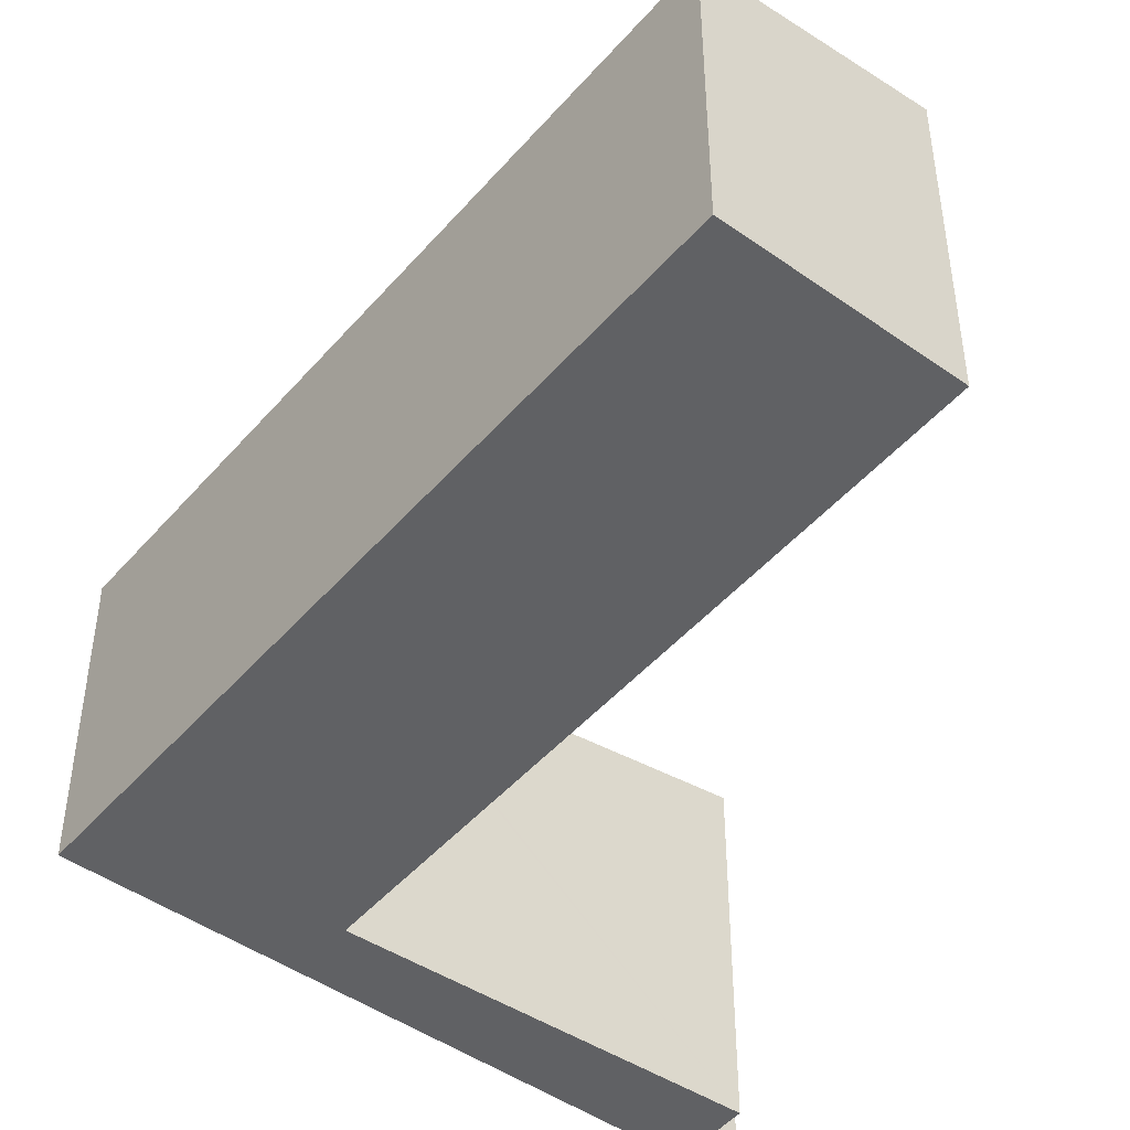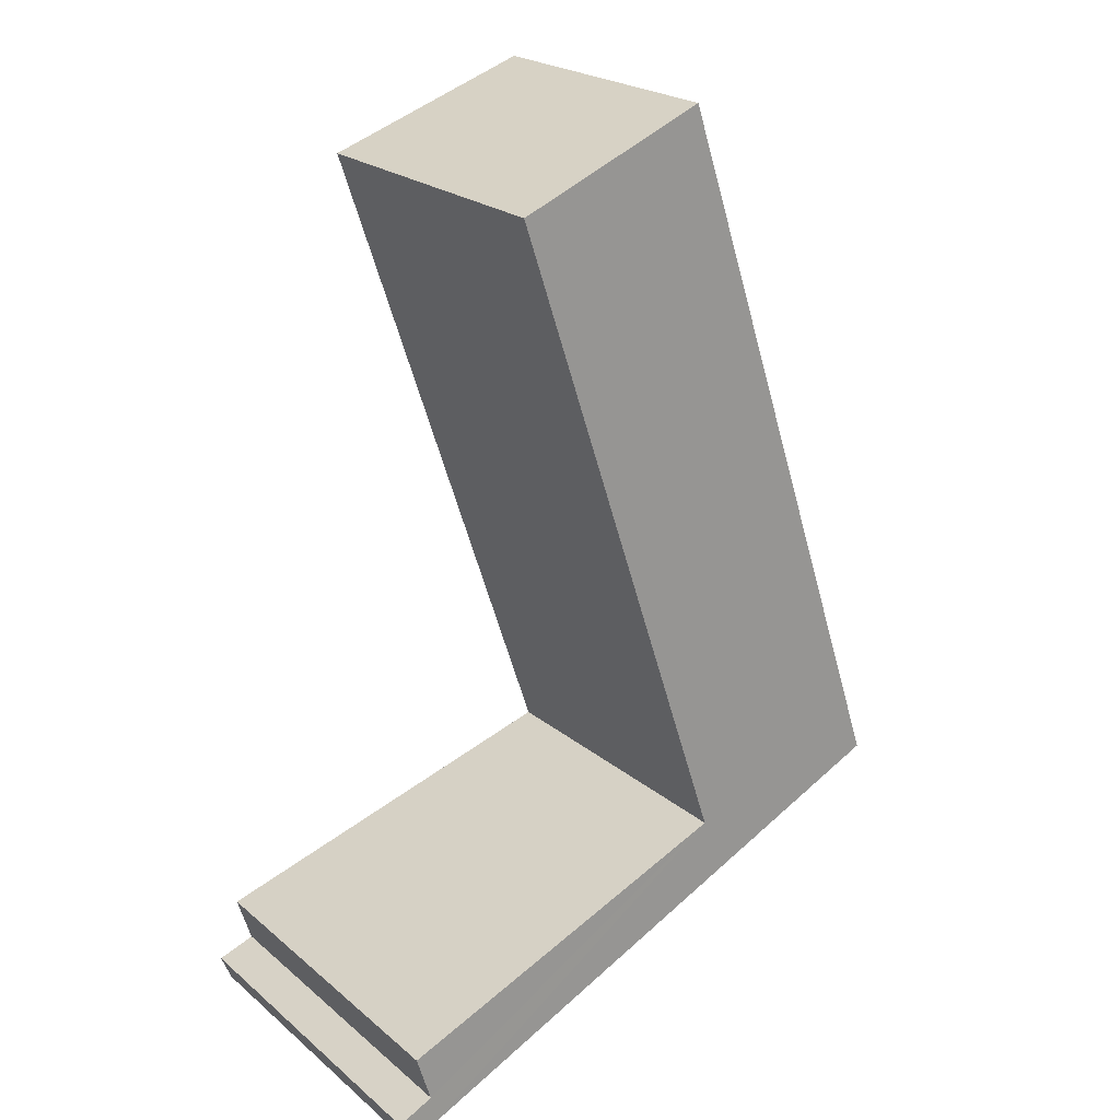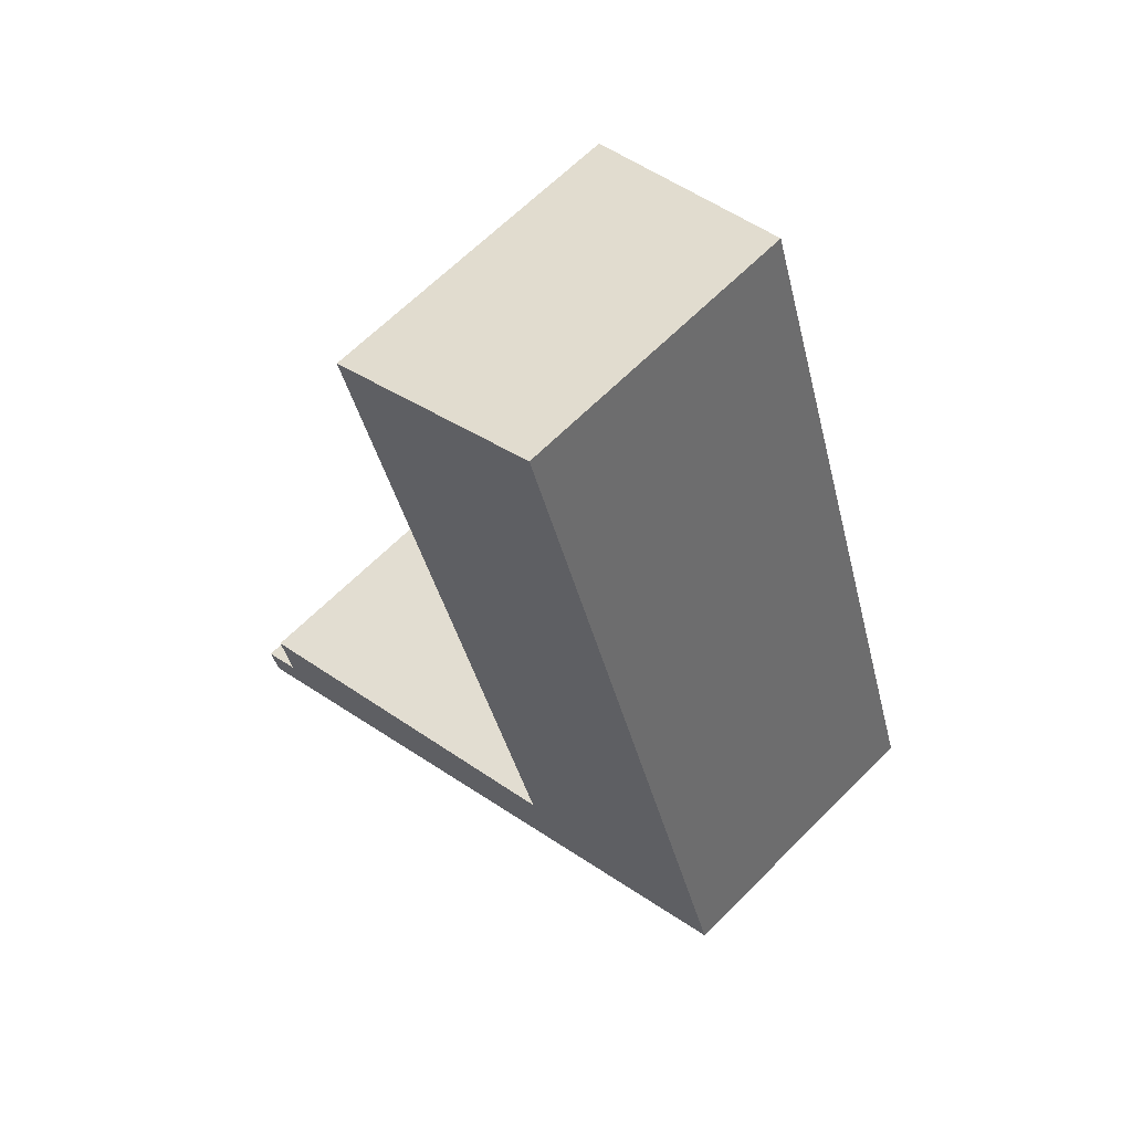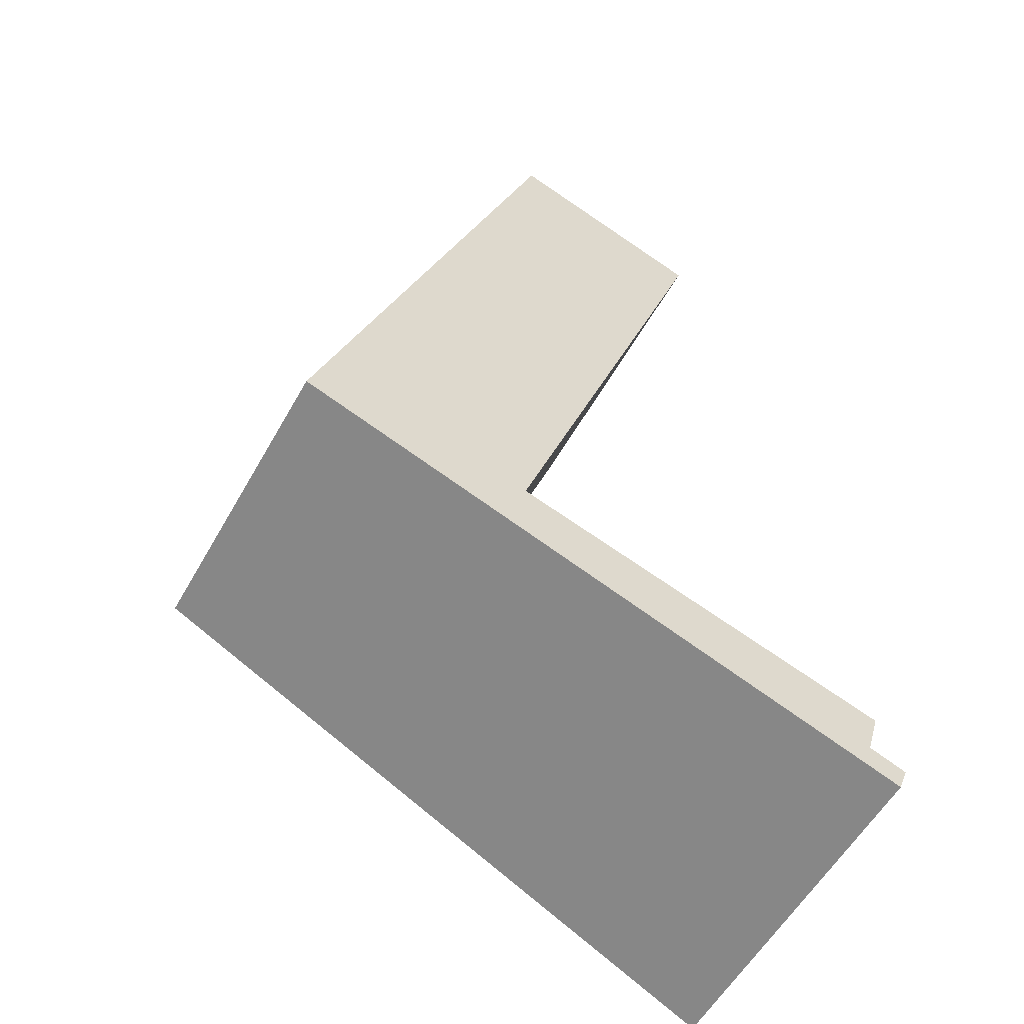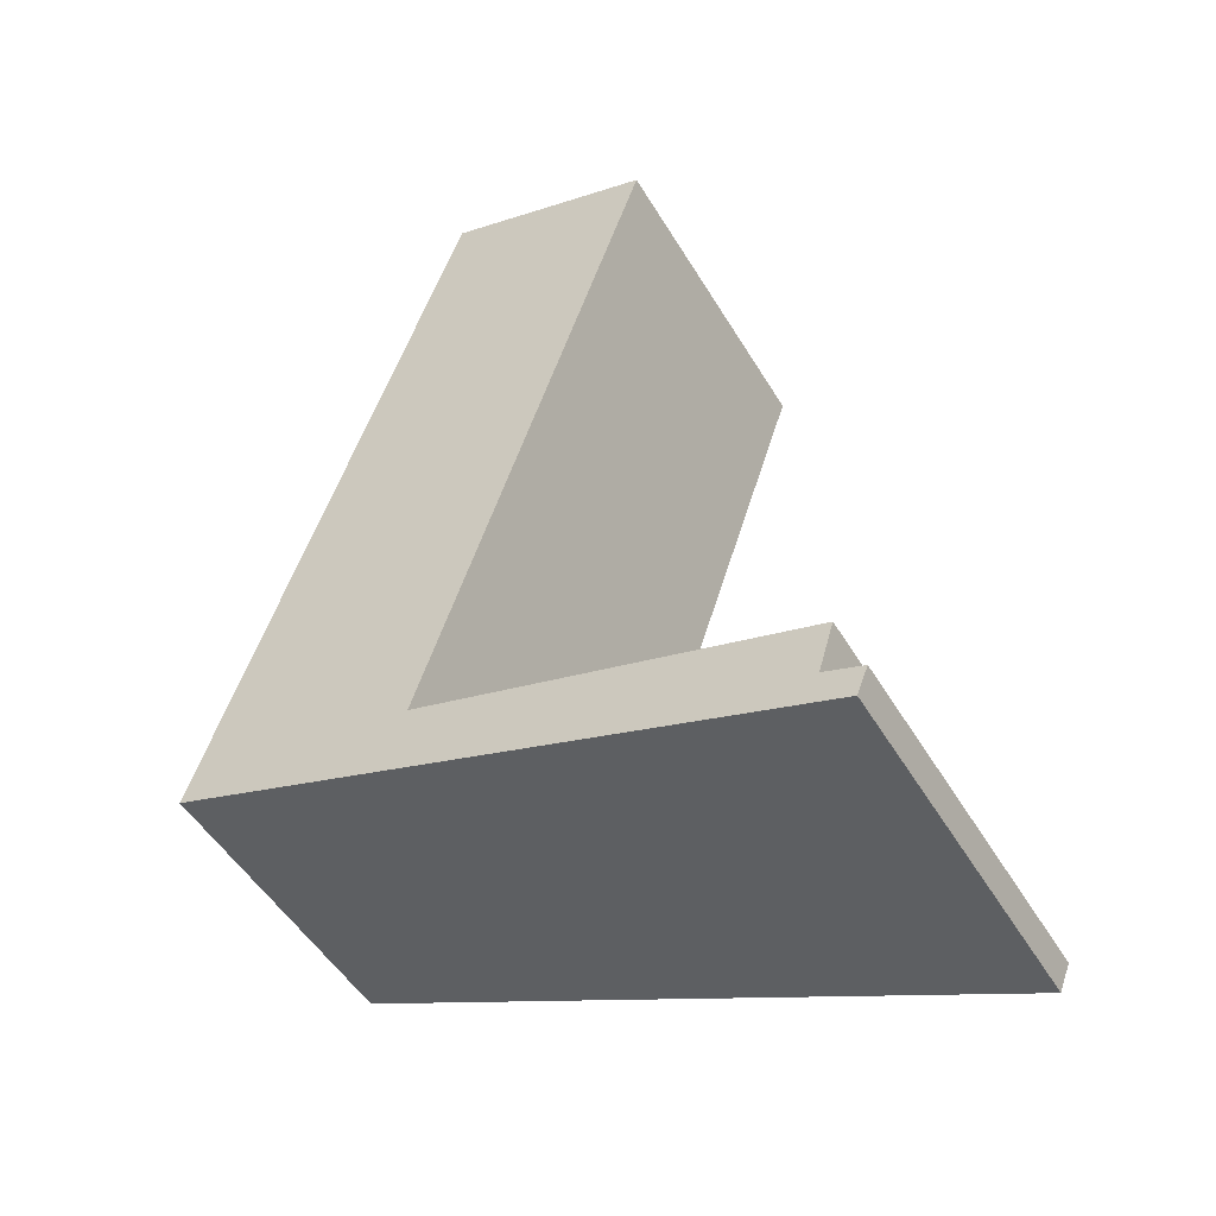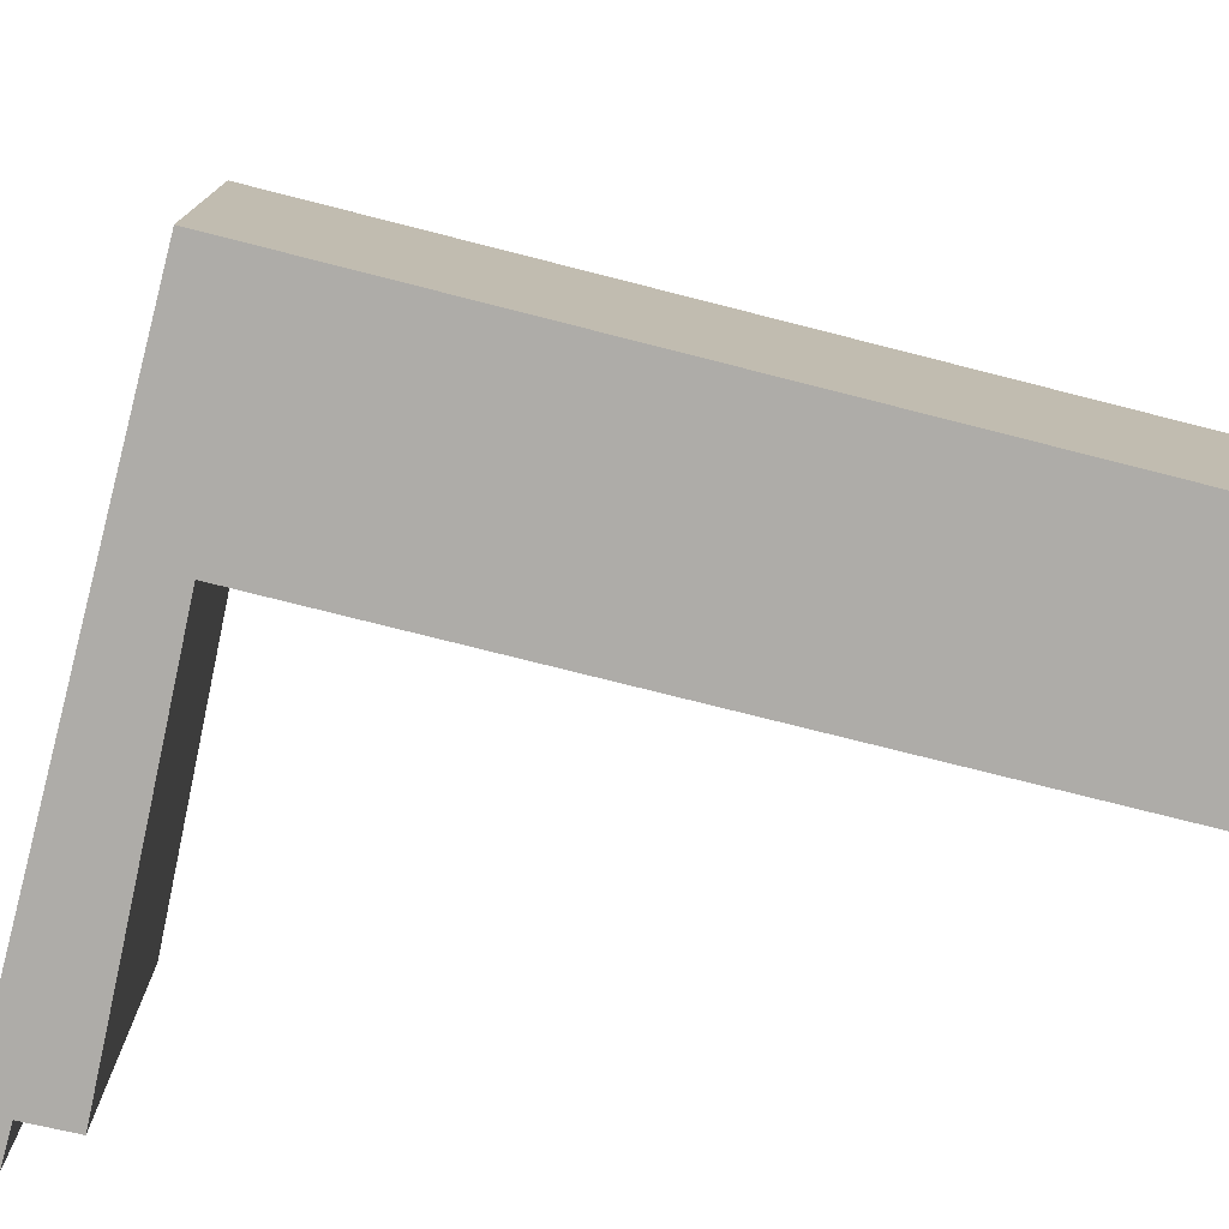
<metadata>
{"format":"obj","ext":"obj","renderer":"f3d","projection":"perspective","resolution":1024,"background":"white","views":[{"elev":-46.8,"azim":-19.9,"up":"+Y"},{"elev":22.6,"azim":144.2,"up":"+Z"},{"elev":64.6,"azim":-135.3,"up":"+Z"},{"elev":-56.9,"azim":-29.2,"up":"+Z"},{"elev":-50.5,"azim":30.0,"up":"+Z"},{"elev":-76.9,"azim":-85.7,"up":"+Y"}]}
</metadata>
<code>
v  3.11 3.745 9.278
v  2.769 4.034 -0.95
v  0 3.745 2.293e-16
v  2.945 4.025 -0.136
v  5.773 4.023 8.363
v  7.777 4.523 -1.594
v  7.59 4.524 -2.209
v  3.033 4.034 -0.163
v  7.578 4.536 -2.601
v  8.068 4.574 -2.381
v  7.933 4.573 -2.723
v  7.933 1.667e-16 -2.723
v  7.578 1.593e-16 -2.601
v  2.769 5.817e-17 -0.95
v  0 0 0
v  3.11 -5.681e-16 9.278
v  5.773 -5.121e-16 8.363
v  7.777 9.76e-17 -1.594
v  2.945 8.328e-18 -0.136
v  3.033 9.981e-18 -0.163
v  8.068 1.458e-16 -2.381
v  7.59 1.353e-16 -2.209
g defaultobject
f 1 2 3
f 2 1 4
f 4 1 5
f 6 7 8
f 4 9 2
f 9 4 8
f 9 8 7
f 9 7 10
f 9 10 11
f 12 9 11
f 9 12 2
f 2 12 13
f 2 13 14
f 2 14 3
f 3 14 15
f 15 1 3
f 1 15 16
f 1 17 5
f 17 1 16
f 8 18 6
f 18 8 4
f 18 4 19
f 18 19 20
f 7 21 10
f 21 7 22
f 5 19 4
f 19 5 17
f 6 22 7
f 22 6 18
f 21 11 10
f 11 21 12
f 14 16 15
f 16 14 19
f 19 14 20
f 20 14 13
f 20 13 22
f 22 13 21
f 21 13 12
f 18 20 22
f 17 16 19

</code>
